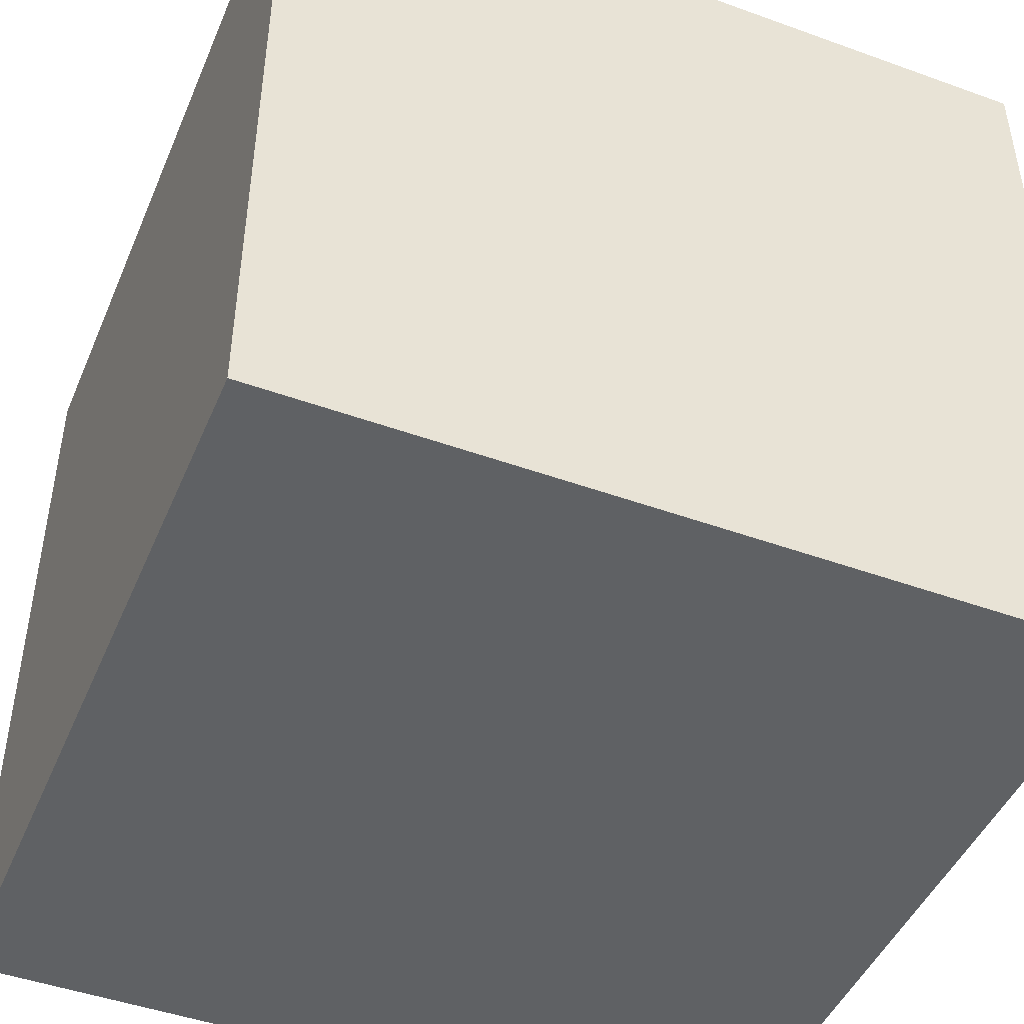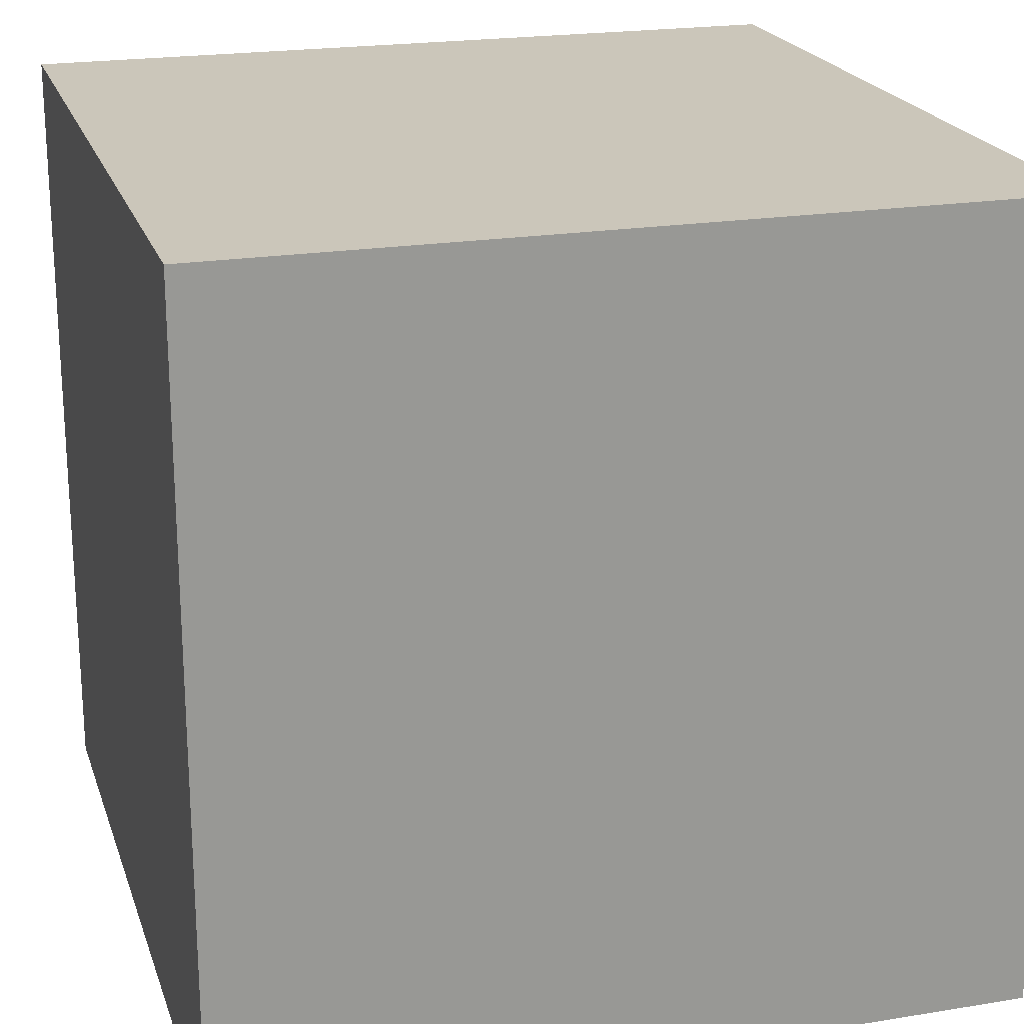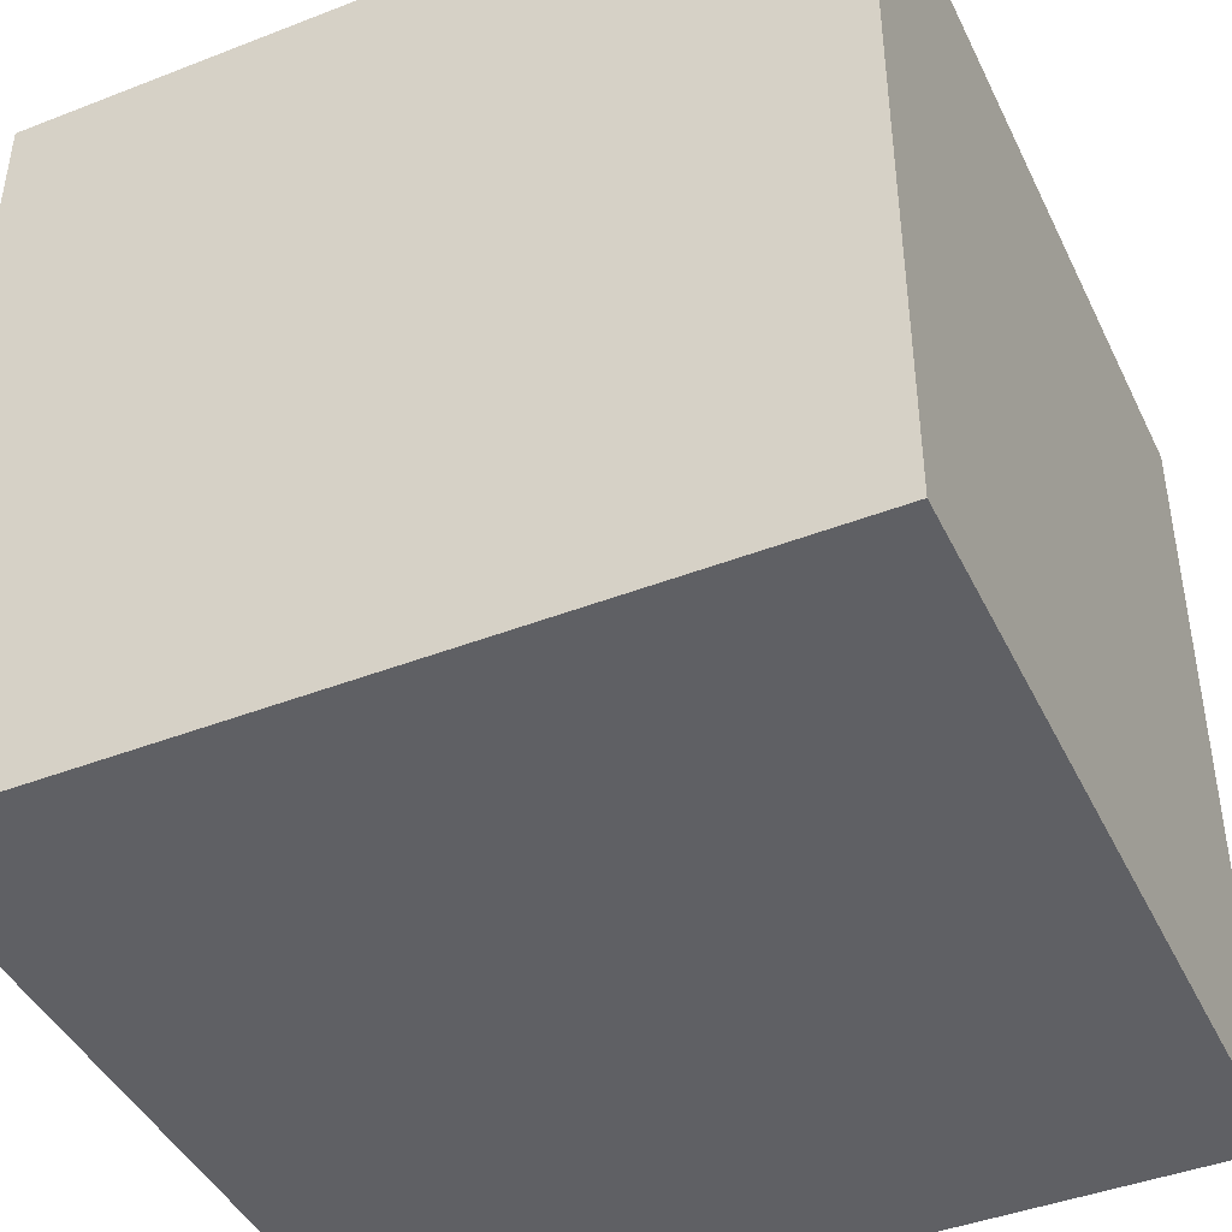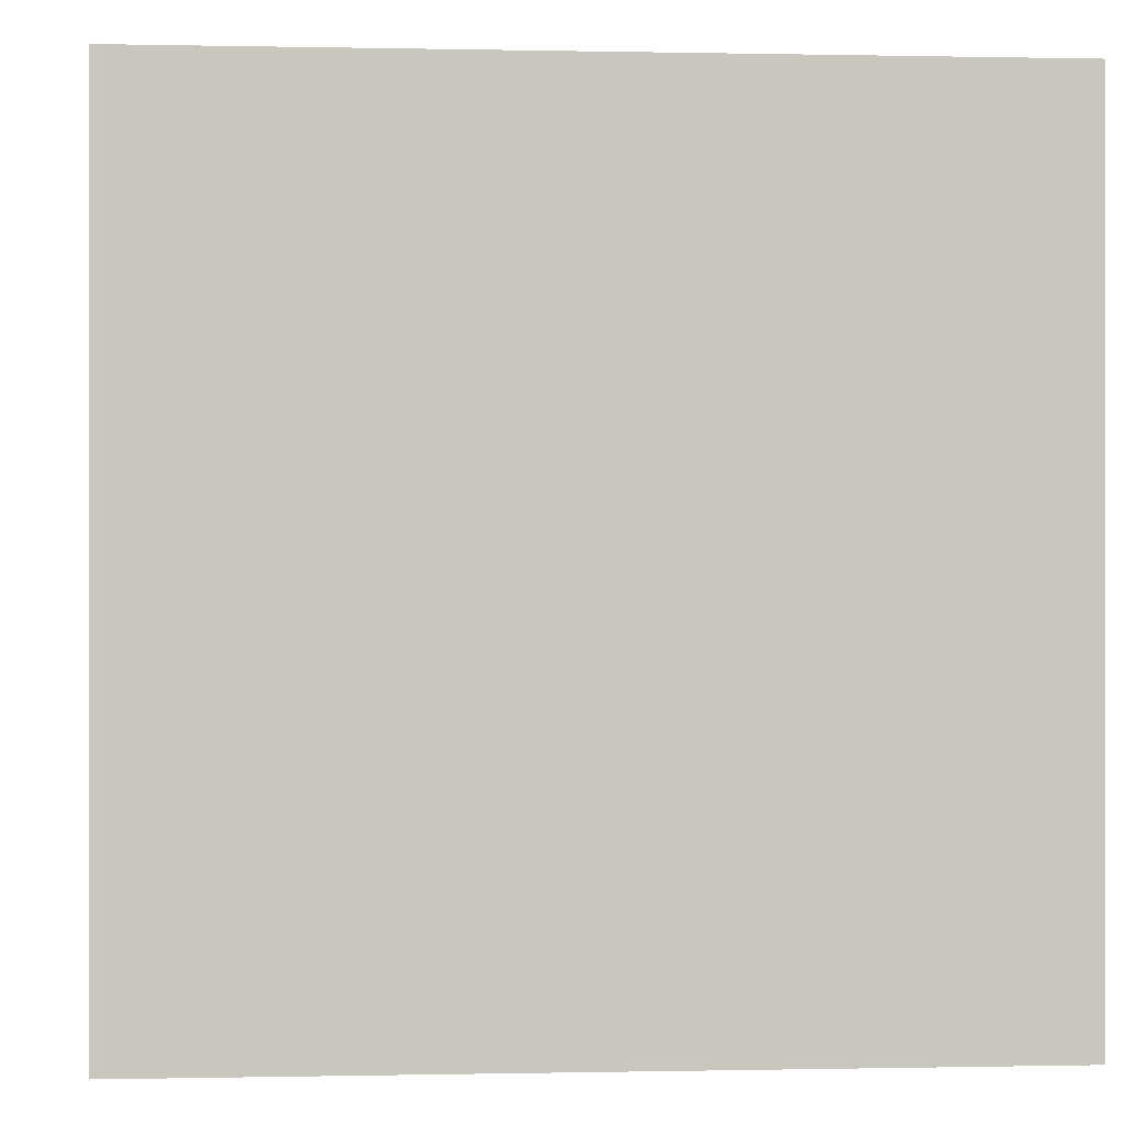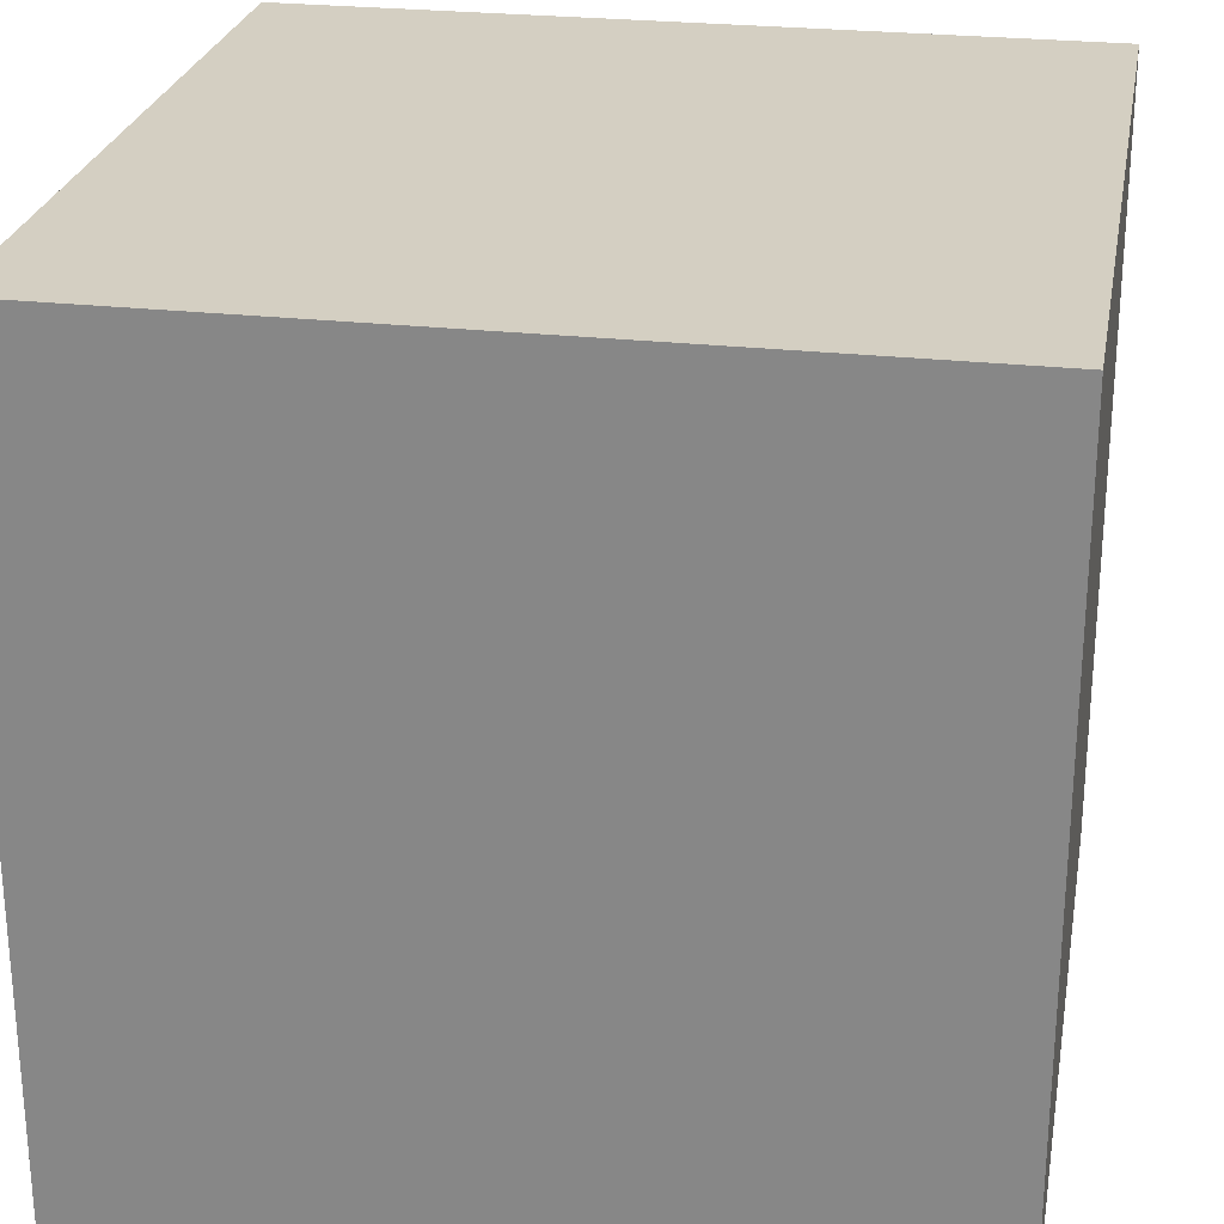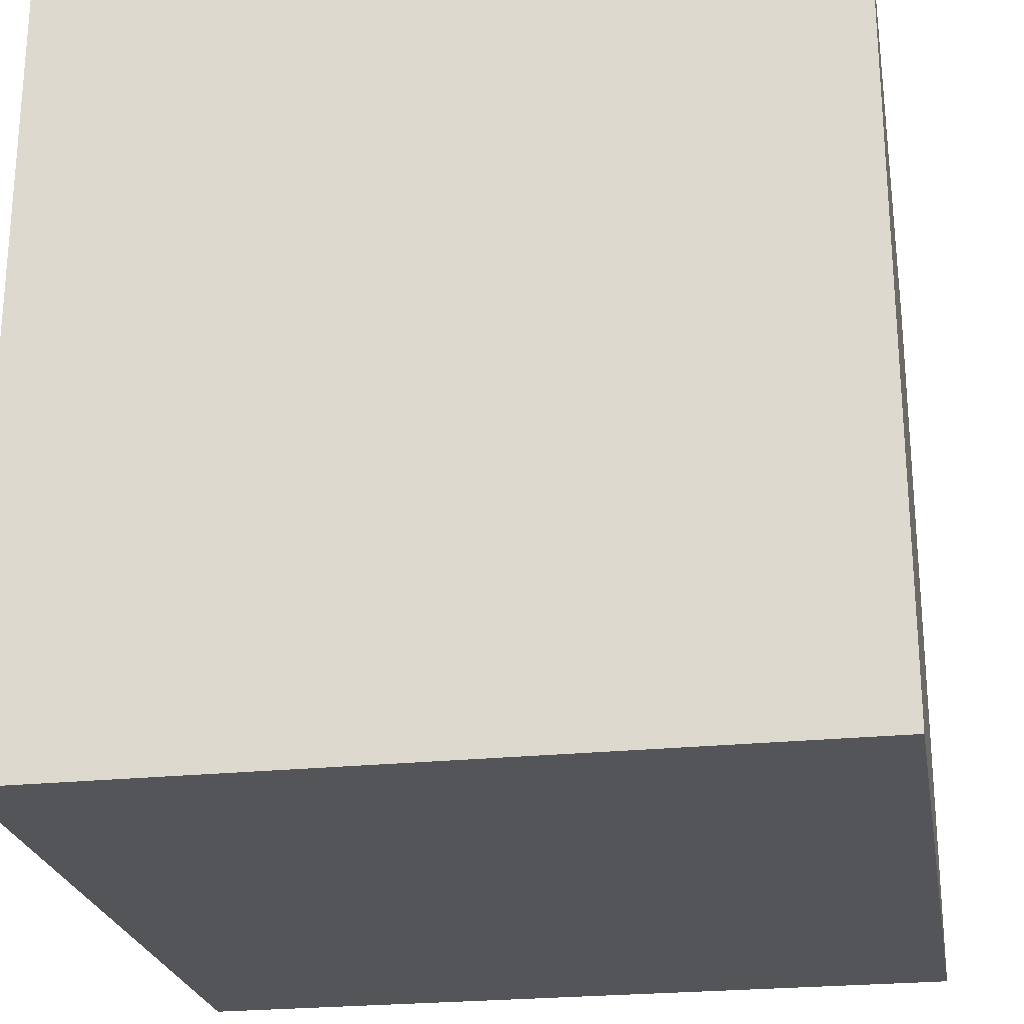
<metadata>
{"format":"obj","ext":"obj","renderer":"f3d","projection":"perspective","resolution":1024,"background":"white","views":[{"elev":-46.4,"azim":67.6,"up":"+Y"},{"elev":21.2,"azim":-16.2,"up":"+Z"},{"elev":-43.5,"azim":24.6,"up":"+Z"},{"elev":-0.1,"azim":-94.7,"up":"+Z"},{"elev":25.7,"azim":-79.8,"up":"+Y"},{"elev":-24.2,"azim":-170.2,"up":"+Z"}]}
</metadata>
<code>
o Cube.007_Cube.008
v 5.545 -1.367 -4.906
v 5.545 -3.367 -4.906
v 3.545 -1.367 -4.906
v 3.545 -3.367 -4.906
v 5.545 -1.367 -6.906
v 5.545 -3.367 -6.906
v 3.545 -1.367 -6.906
v 3.545 -3.367 -6.906
f 5 3 1
f 3 8 4
f 7 6 8
f 2 8 6
f 1 4 2
f 5 2 6
f 5 7 3
f 3 7 8
f 7 5 6
f 2 4 8
f 1 3 4
f 5 1 2

</code>
